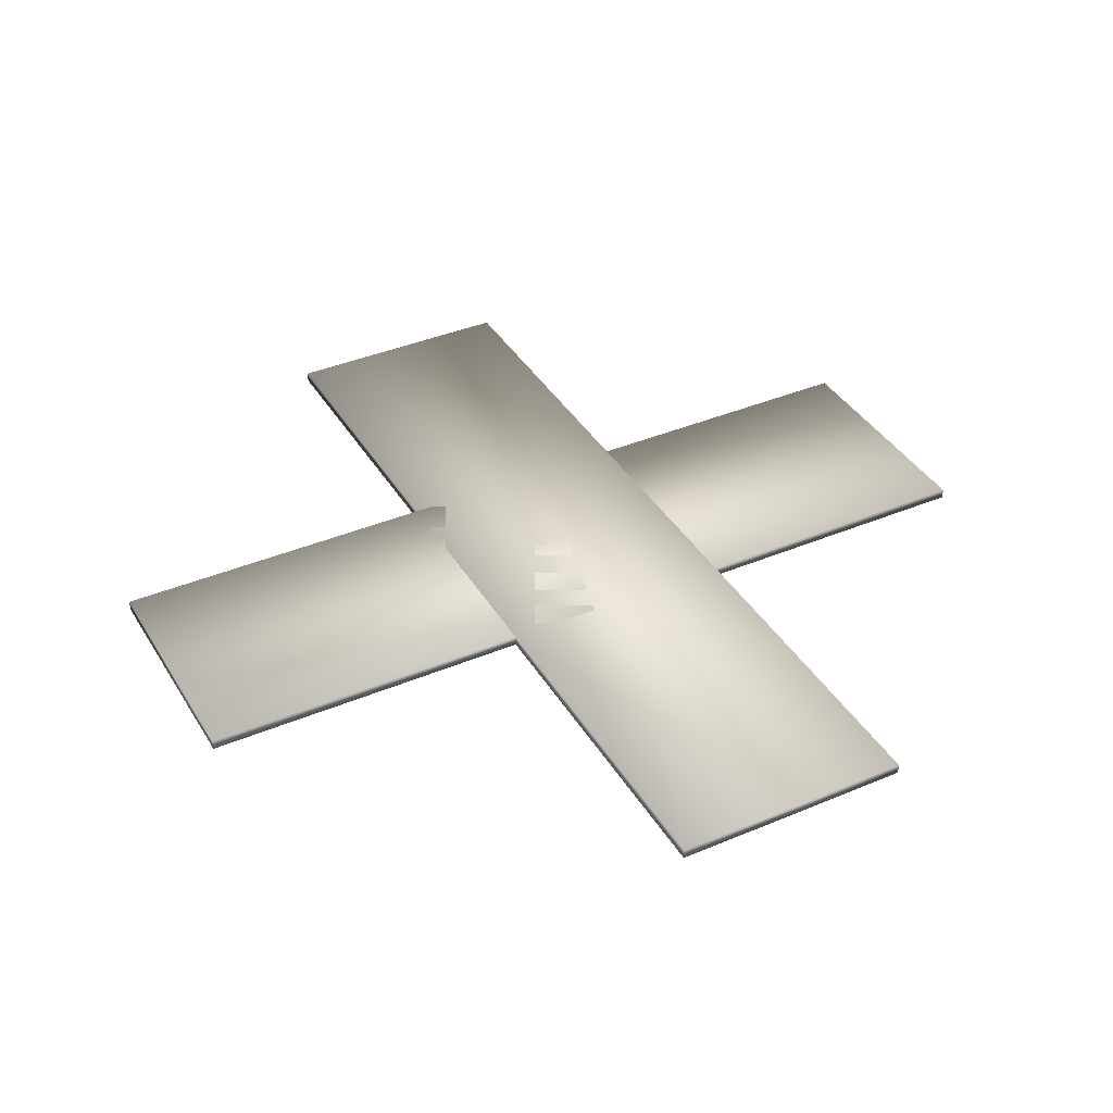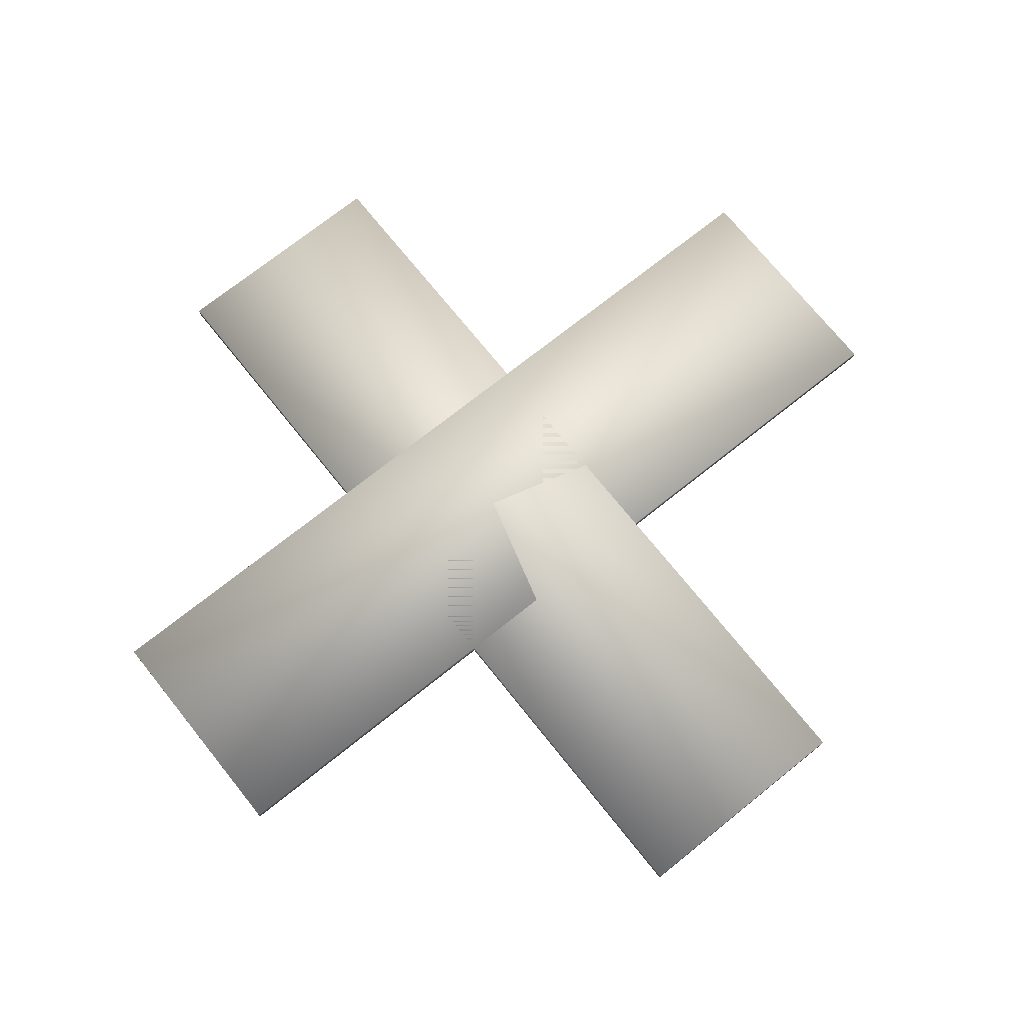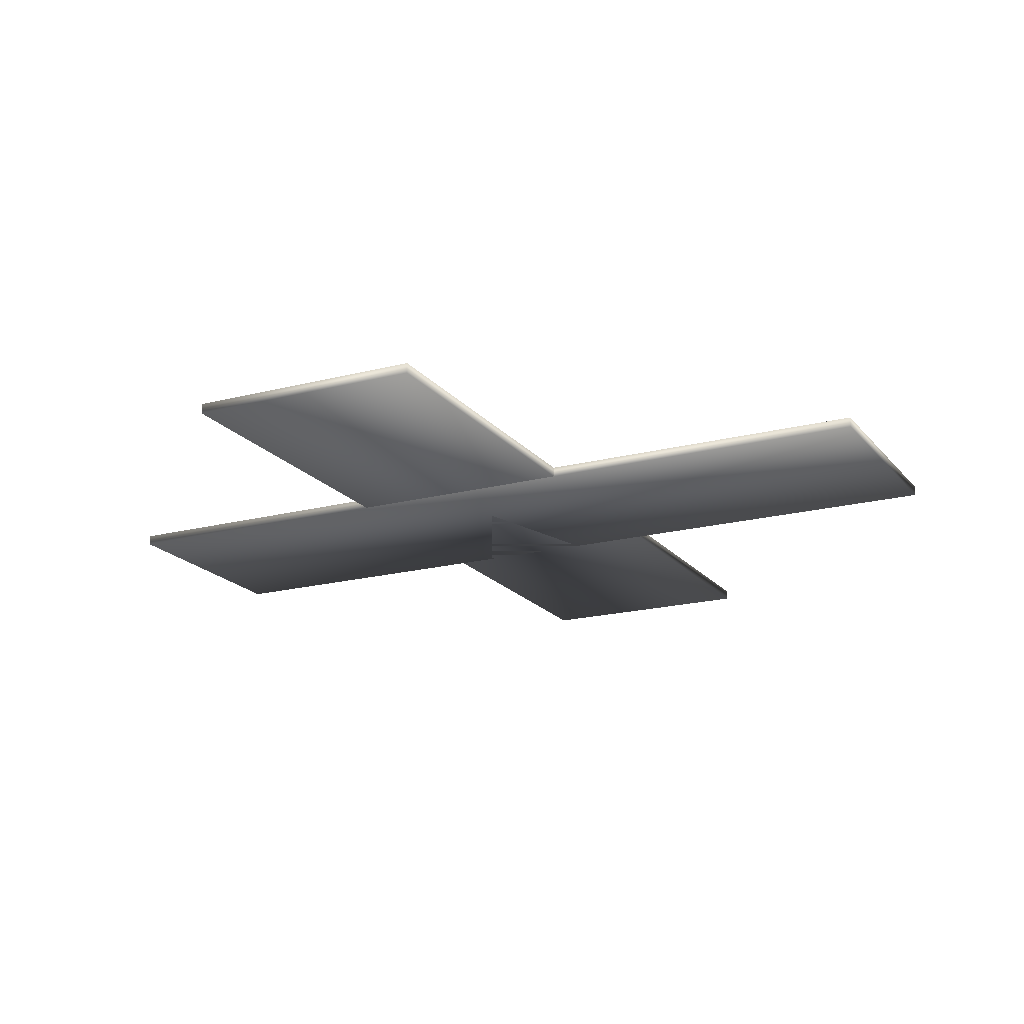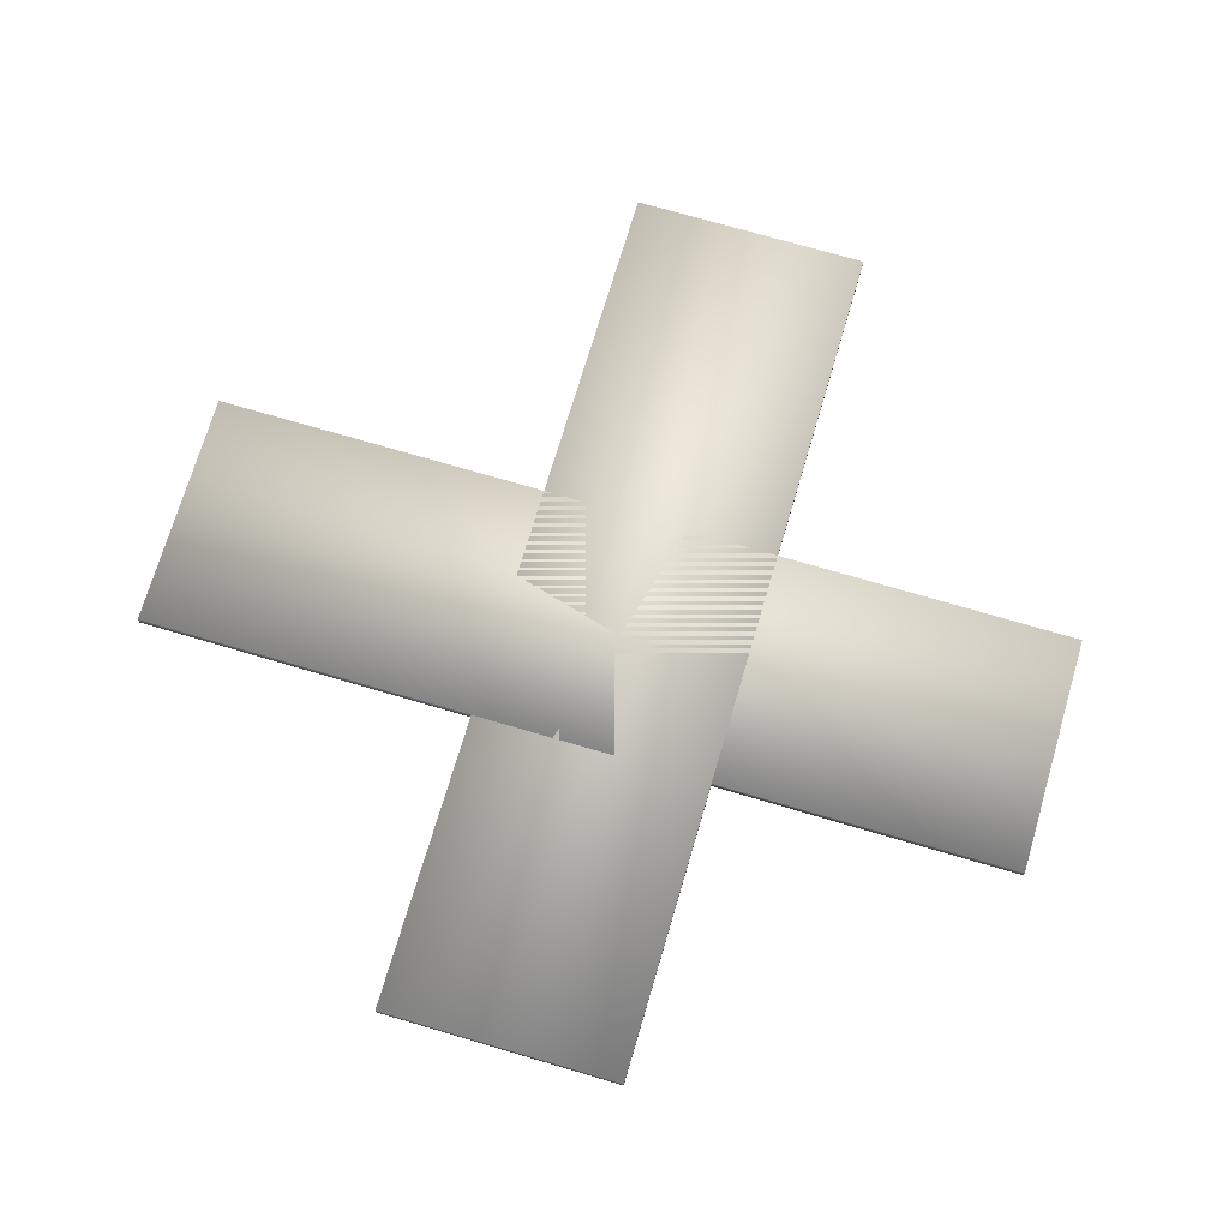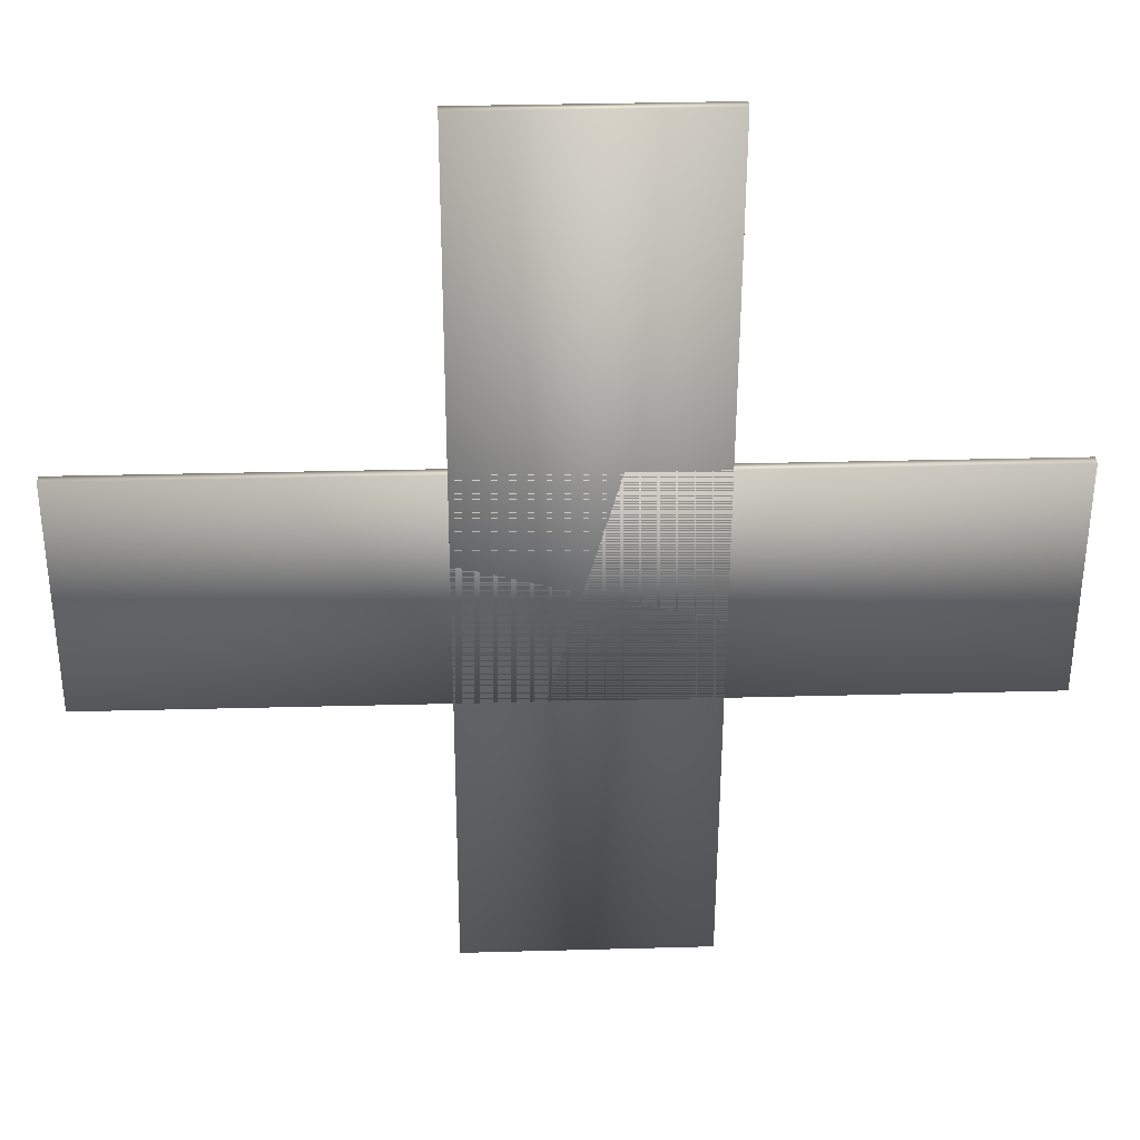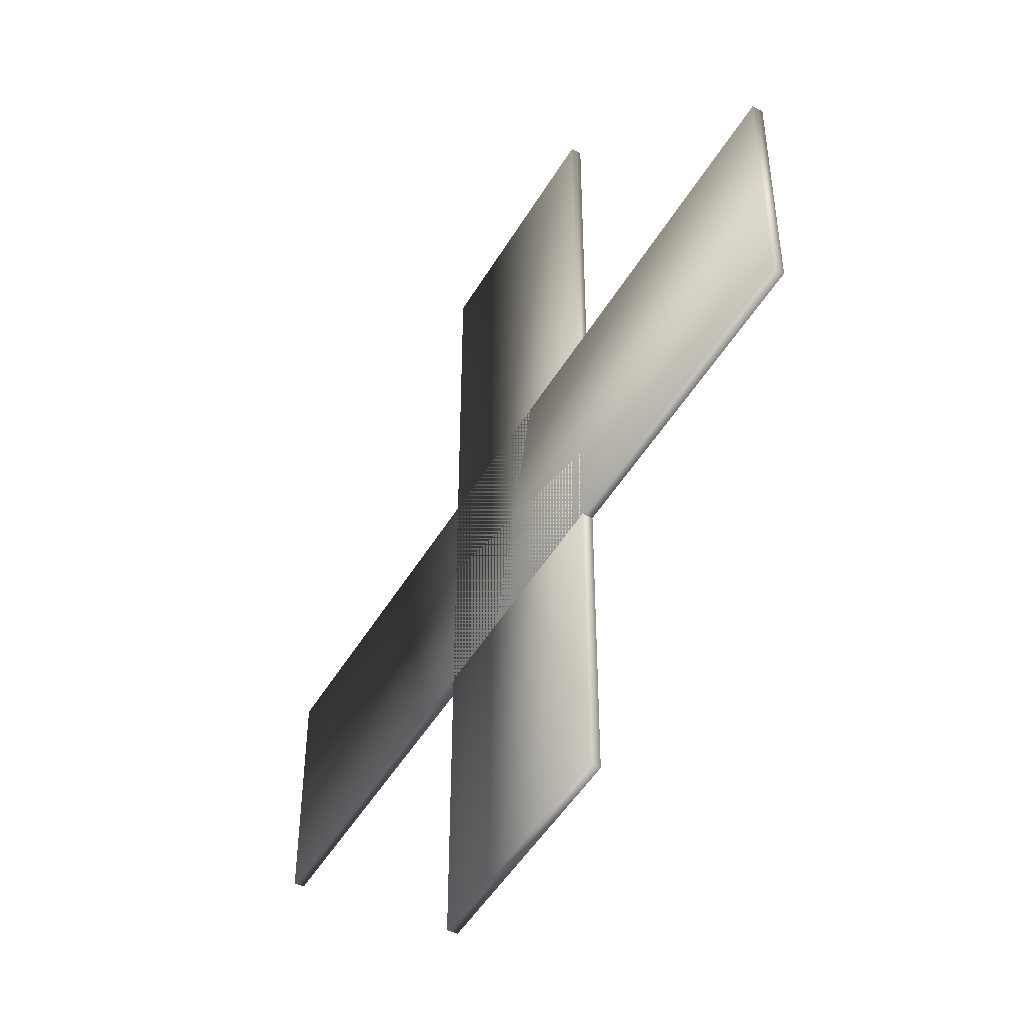
<metadata>
{"format":"obj","ext":"obj","renderer":"f3d","projection":"perspective","resolution":1024,"background":"white","views":[{"elev":38.7,"azim":61.9,"up":"+Y"},{"elev":72.3,"azim":-38.8,"up":"+Y"},{"elev":-18.8,"azim":26.4,"up":"+Y"},{"elev":72.0,"azim":-163.7,"up":"+Y"},{"elev":34.8,"azim":177.8,"up":"+Z"},{"elev":-48.1,"azim":-119.2,"up":"+Z"}]}
</metadata>
<code>
o Line002
v 6.118 0.2763 -23.08
v -6.911 0.2763 -23.1
v -7.045 0.2763 24.05
v 5.983 0.2763 24.07
v 5.983 -0.2763 24.07
v 6.118 -0.2763 -23.08
v -7.045 -0.2763 24.05
v -6.911 -0.2763 -23.1
v -23.63 0.2763 -7.065
v -23.65 0.2763 5.963
v 24.56 0.2763 6.097
v -23.63 -0.2763 -7.065
v 24.58 0.2763 -6.931
v 24.56 -0.2763 6.097
v -23.65 -0.2763 5.963
v 24.58 -0.2763 -6.931
f 1 2 3
f 4 5 6
f 7 8 6
f 2 8 7
f 2 1 8
f 5 4 3
f 7 5 3
f 9 10 11
f 12 9 13
f 14 15 12
f 10 15 14
f 15 10 9
f 16 13 11
f 14 16 11
f 4 1 3
f 1 4 6
f 5 7 6
f 3 2 7
f 8 1 6
f 13 9 11
f 16 12 13
f 16 14 12
f 11 10 14
f 12 15 9

</code>
